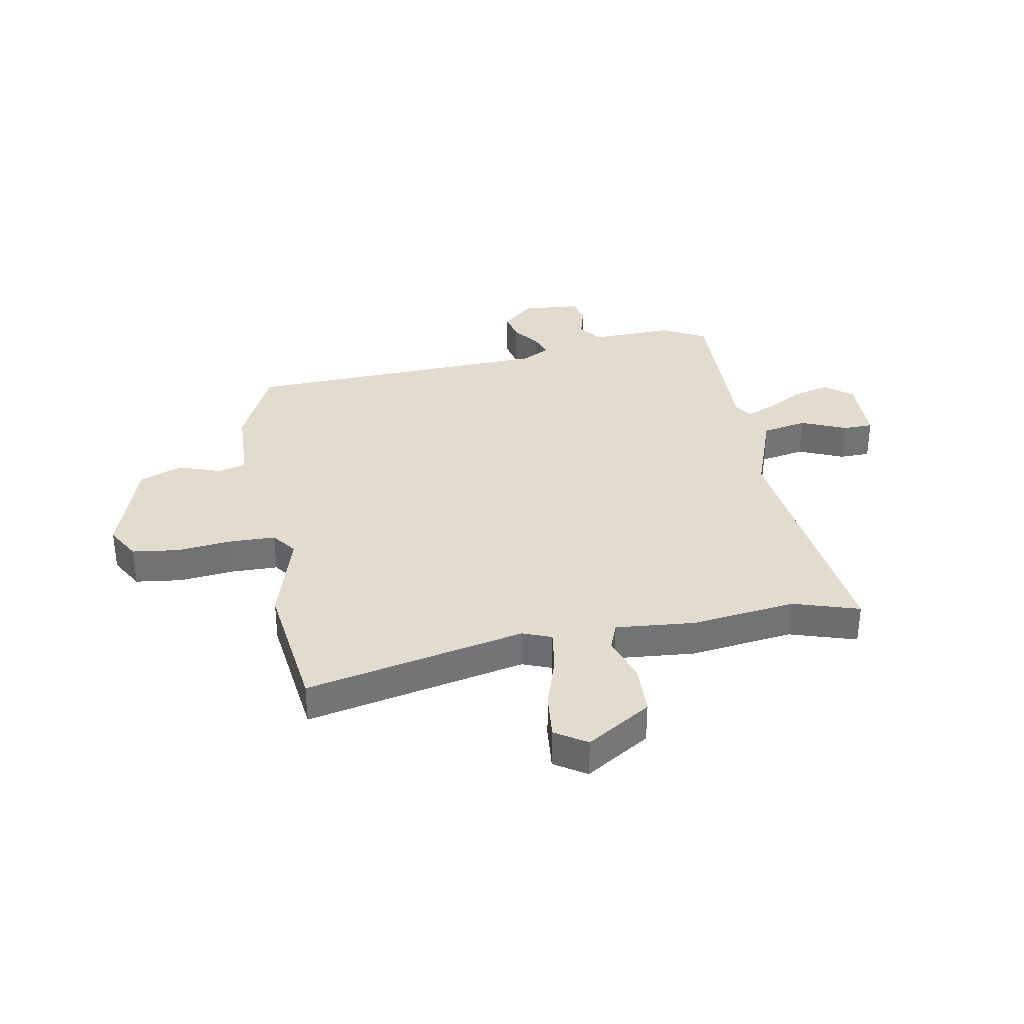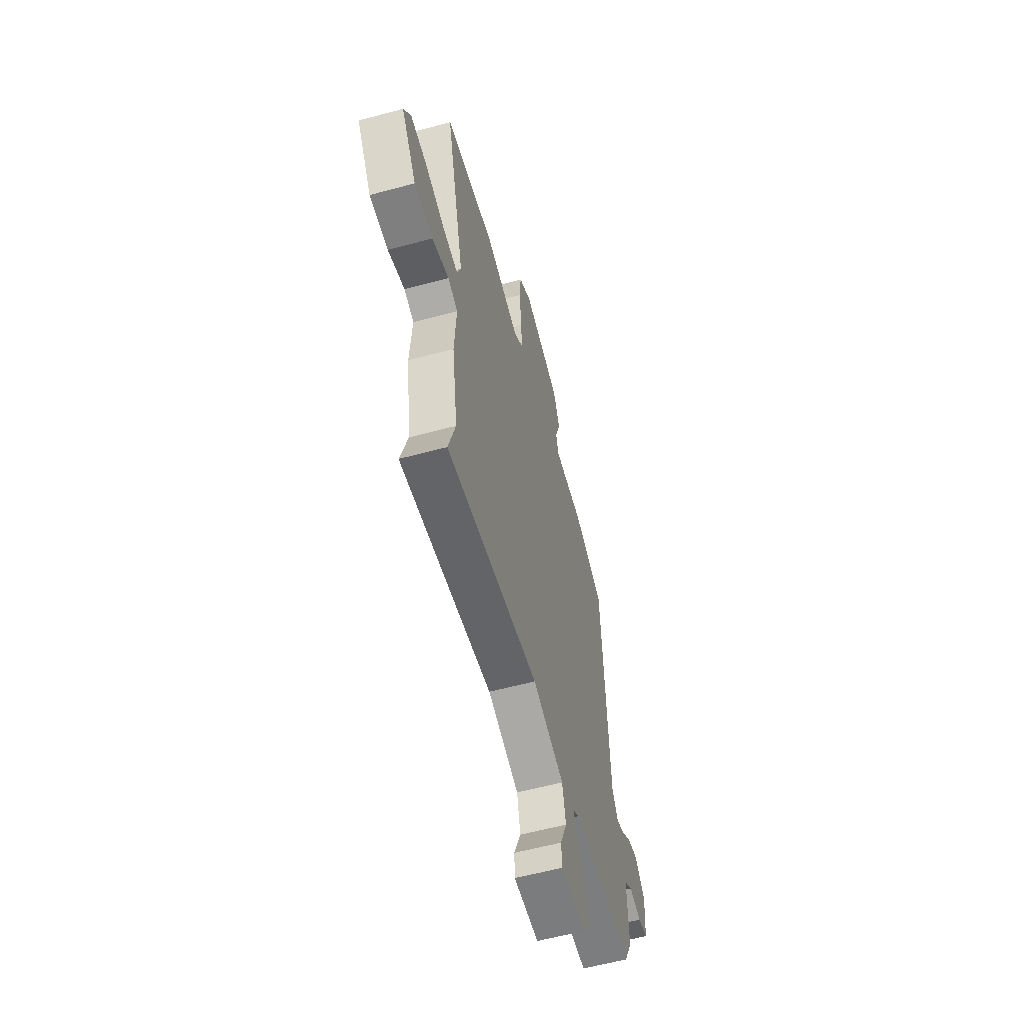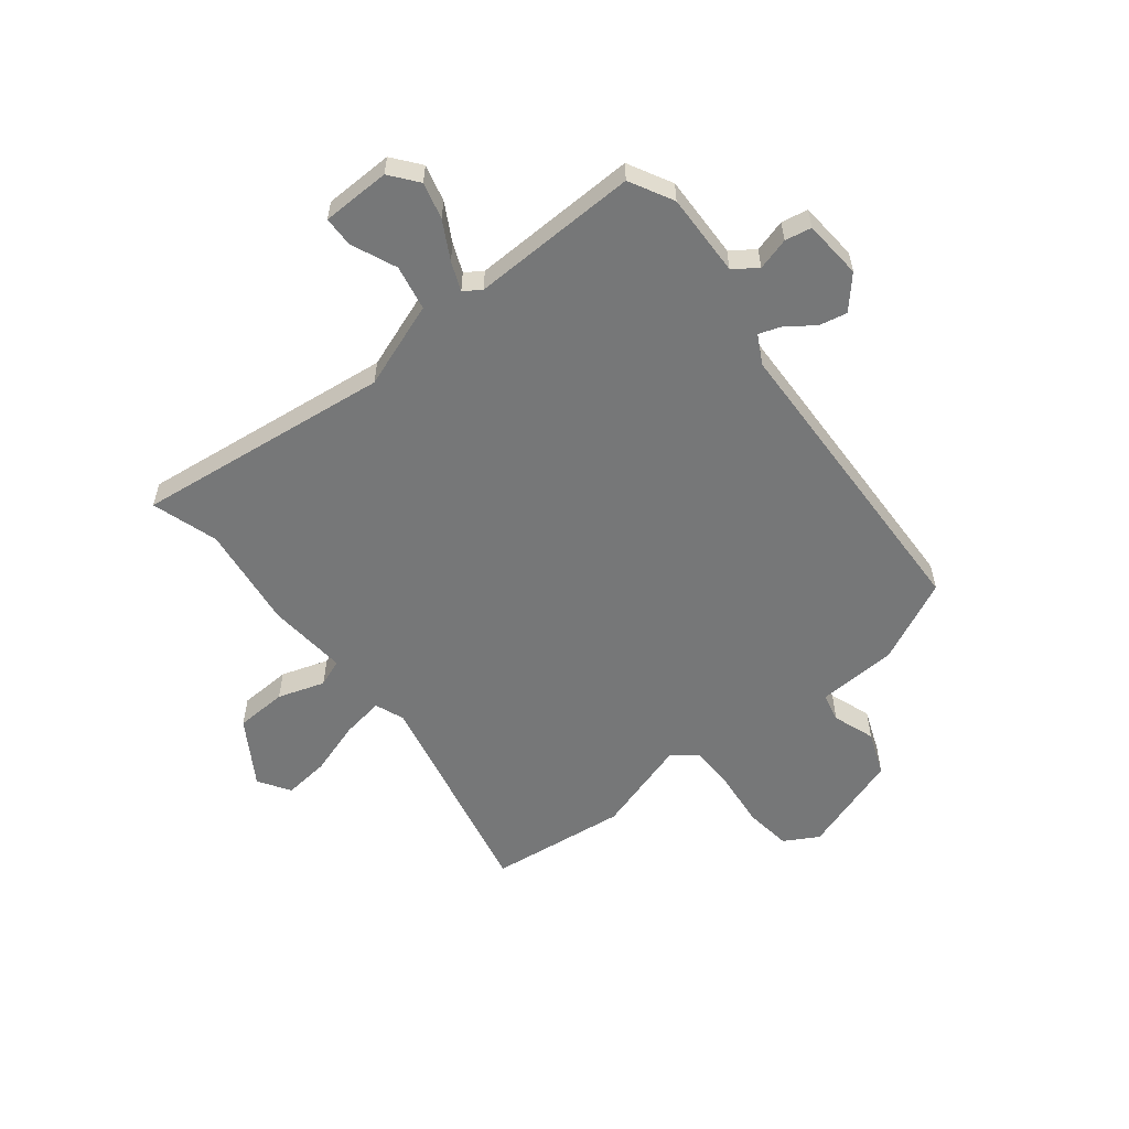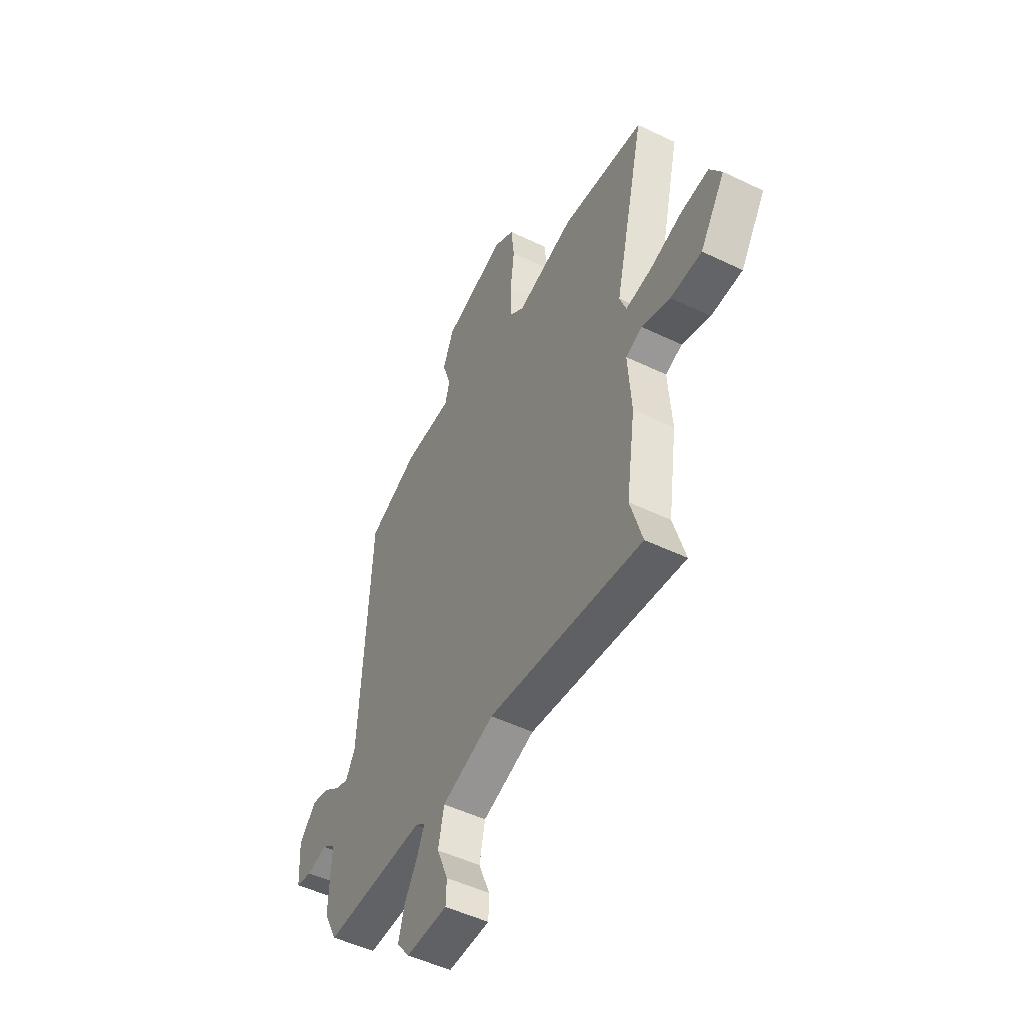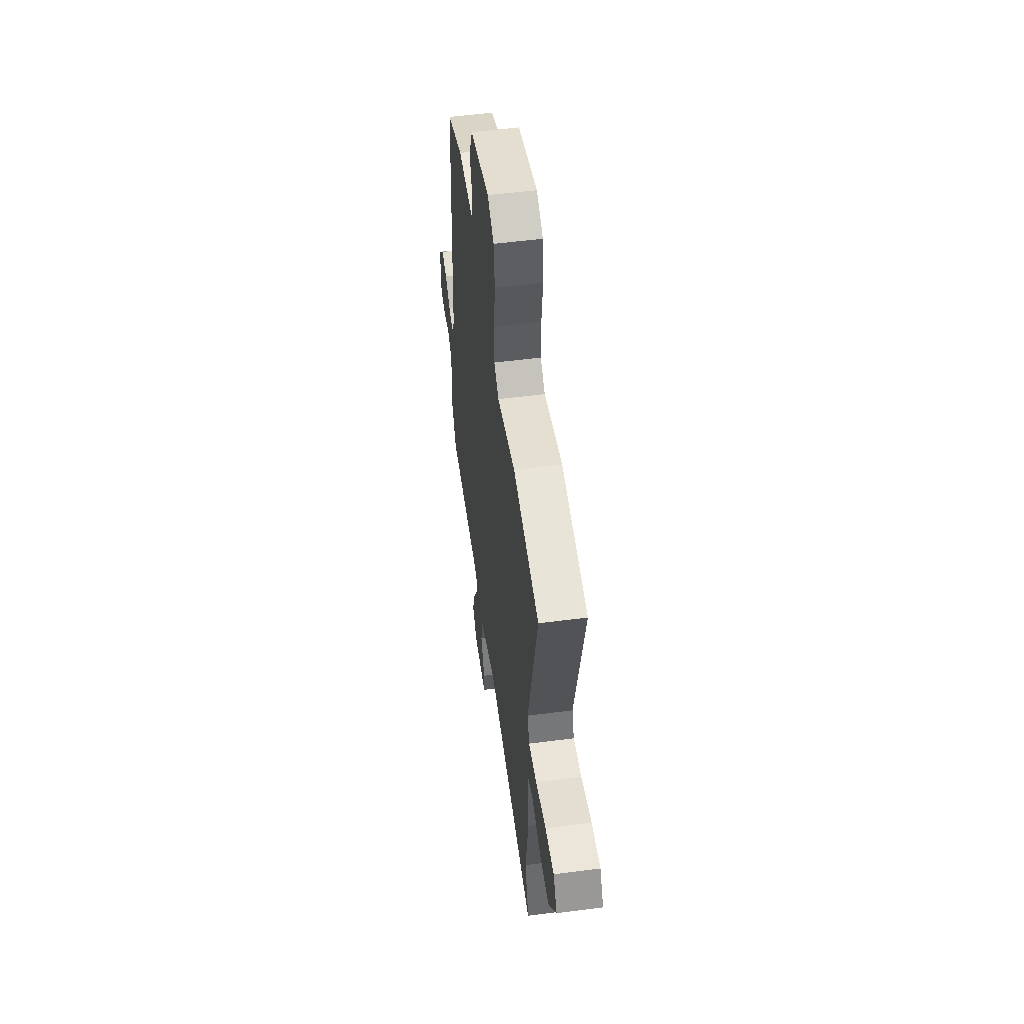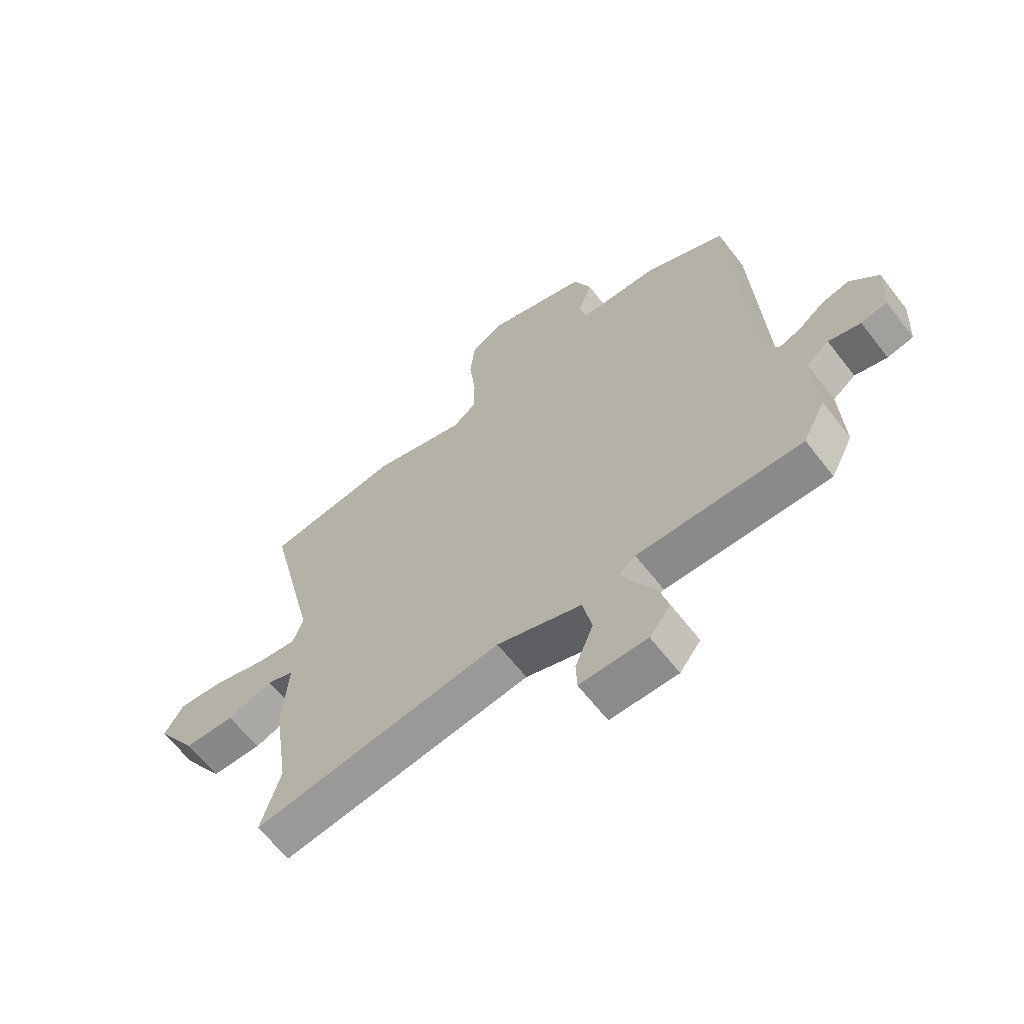
<metadata>
{"format":"obj","ext":"obj","renderer":"f3d","projection":"perspective","resolution":1024,"background":"white","views":[{"elev":34.6,"azim":80.7,"up":"+Y"},{"elev":-58.6,"azim":105.6,"up":"+Z"},{"elev":-57.0,"azim":-140.5,"up":"+Y"},{"elev":-50.2,"azim":62.1,"up":"+Z"},{"elev":53.7,"azim":82.1,"up":"+Z"},{"elev":-63.8,"azim":-142.2,"up":"+Z"}]}
</metadata>
<code>
v 0.324 0.07 0.525
v 0.568 0.07 0.49
v 0.477 0.07 0.099
v 0.496 0.07 0.047
v 0.571 0.07 0.057
v 0.668 0.07 0.086
v 0.75 0.07 0.093
v 0.785 0.07 0.036
v 0.711 0.07 -0.078
v 0.619 0.07 -0.08
v 0.536 0.07 -0.051
v 0.487 0.07 -0.069
v 0.497 0.07 -0.212
v 0.47 0.07 -0.397
v 0.505 0.07 -0.516
v 0.05 0.07 -0.452
v -0.104 0.07 -0.504
v -0.121 0.07 -0.584
v -0.088 0.07 -0.665
v -0.09 0.07 -0.719
v -0.212 0.07 -0.719
v -0.25 0.07 -0.669
v -0.232 0.07 -0.604
v -0.194 0.07 -0.538
v -0.172 0.07 -0.487
v -0.202 0.07 -0.466
v -0.5 0.07 -0.468
v -0.54 0.07 -0.389
v -0.533 0.07 -0.241
v -0.574 0.07 -0.21
v -0.632 0.07 -0.225
v -0.679 0.07 -0.215
v -0.685 0.07 -0.11
v -0.634 0.07 -0.055
v -0.584 0.07 -0.067
v -0.537 0.07 -0.103
v -0.497 0.07 -0.118
v -0.469 0.07 -0.067
v -0.439 0.07 0.483
v -0.291 0.07 0.549
v -0.148 0.07 0.553
v -0.135 0.07 0.604
v -0.16 0.07 0.679
v -0.128 0.07 0.756
v 0.054 0.07 0.812
v 0.114 0.07 0.776
v 0.123 0.07 0.693
v 0.111 0.07 0.594
v 0.111 0.07 0.512
v 0.154 0.07 0.478
v 0.324 0 0.525
v 0.568 0 0.49
v 0.477 0 0.099
v 0.496 0 0.047
v 0.571 0 0.057
v 0.668 0 0.086
v 0.75 0 0.093
v 0.785 0 0.036
v 0.711 0 -0.078
v 0.619 0 -0.08
v 0.536 0 -0.051
v 0.487 0 -0.069
v 0.497 0 -0.212
v 0.47 0 -0.397
v 0.505 0 -0.516
v 0.05 0 -0.452
v -0.104 0 -0.504
v -0.121 0 -0.584
v -0.088 0 -0.665
v -0.09 0 -0.719
v -0.212 0 -0.719
v -0.25 0 -0.669
v -0.232 0 -0.604
v -0.194 0 -0.538
v -0.172 0 -0.487
v -0.202 0 -0.466
v -0.5 0 -0.468
v -0.54 0 -0.389
v -0.533 0 -0.241
v -0.574 0 -0.21
v -0.632 0 -0.225
v -0.679 0 -0.215
v -0.685 0 -0.11
v -0.634 0 -0.055
v -0.584 0 -0.067
v -0.537 0 -0.103
v -0.497 0 -0.118
v -0.469 0 -0.067
v -0.439 0 0.483
v -0.291 0 0.549
v -0.148 0 0.553
v -0.135 0 0.604
v -0.16 0 0.679
v -0.128 0 0.756
v 0.054 0 0.812
v 0.114 0 0.776
v 0.123 0 0.693
v 0.111 0 0.594
v 0.111 0 0.512
v 0.154 0 0.478
f 45 46 47 48
f 45 48 49
f 42 43 44 45
f 41 42 45 49
f 38 39 40 41
f 38 41 49 50
f 33 34 35 36
f 33 36 37
f 30 31 32 33
f 29 30 33 37
f 26 27 28 29
f 26 29 37 38
f 21 22 23 24
f 21 24 25
f 18 19 20 21
f 17 18 21 25
f 16 17 25 26
f 14 15 16
f 12 13 14 16
f 8 9 10 11
f 6 7 8 11
f 5 6 11 12
f 4 5 12 16
f 50 1 2 3
f 16 26 38 50
f 3 4 16 50
f 98 97 96 95
f 99 98 95
f 95 94 93 92
f 99 95 92 91
f 91 90 89 88
f 100 99 91 88
f 86 85 84 83
f 87 86 83
f 83 82 81 80
f 87 83 80 79
f 79 78 77 76
f 88 87 79 76
f 74 73 72 71
f 75 74 71
f 71 70 69 68
f 75 71 68 67
f 76 75 67 66
f 66 65 64
f 66 64 63 62
f 61 60 59 58
f 61 58 57 56
f 62 61 56 55
f 66 62 55 54
f 53 52 51 100
f 100 88 76 66
f 100 66 54 53
f 1 51 52 2
f 2 52 53 3
f 3 53 54 4
f 4 54 55 5
f 5 55 56 6
f 6 56 57 7
f 7 57 58 8
f 8 58 59 9
f 9 59 60 10
f 10 60 61 11
f 11 61 62 12
f 12 62 63 13
f 13 63 64 14
f 14 64 65 15
f 15 65 66 16
f 16 66 67 17
f 17 67 68 18
f 18 68 69 19
f 19 69 70 20
f 20 70 71 21
f 21 71 72 22
f 22 72 73 23
f 23 73 74 24
f 24 74 75 25
f 25 75 76 26
f 26 76 77 27
f 27 77 78 28
f 28 78 79 29
f 29 79 80 30
f 30 80 81 31
f 31 81 82 32
f 32 82 83 33
f 33 83 84 34
f 34 84 85 35
f 35 85 86 36
f 36 86 87 37
f 37 87 88 38
f 38 88 89 39
f 39 89 90 40
f 40 90 91 41
f 41 91 92 42
f 42 92 93 43
f 43 93 94 44
f 44 94 95 45
f 45 95 96 46
f 46 96 97 47
f 47 97 98 48
f 48 98 99 49
f 49 99 100 50
f 50 100 51 1

</code>
